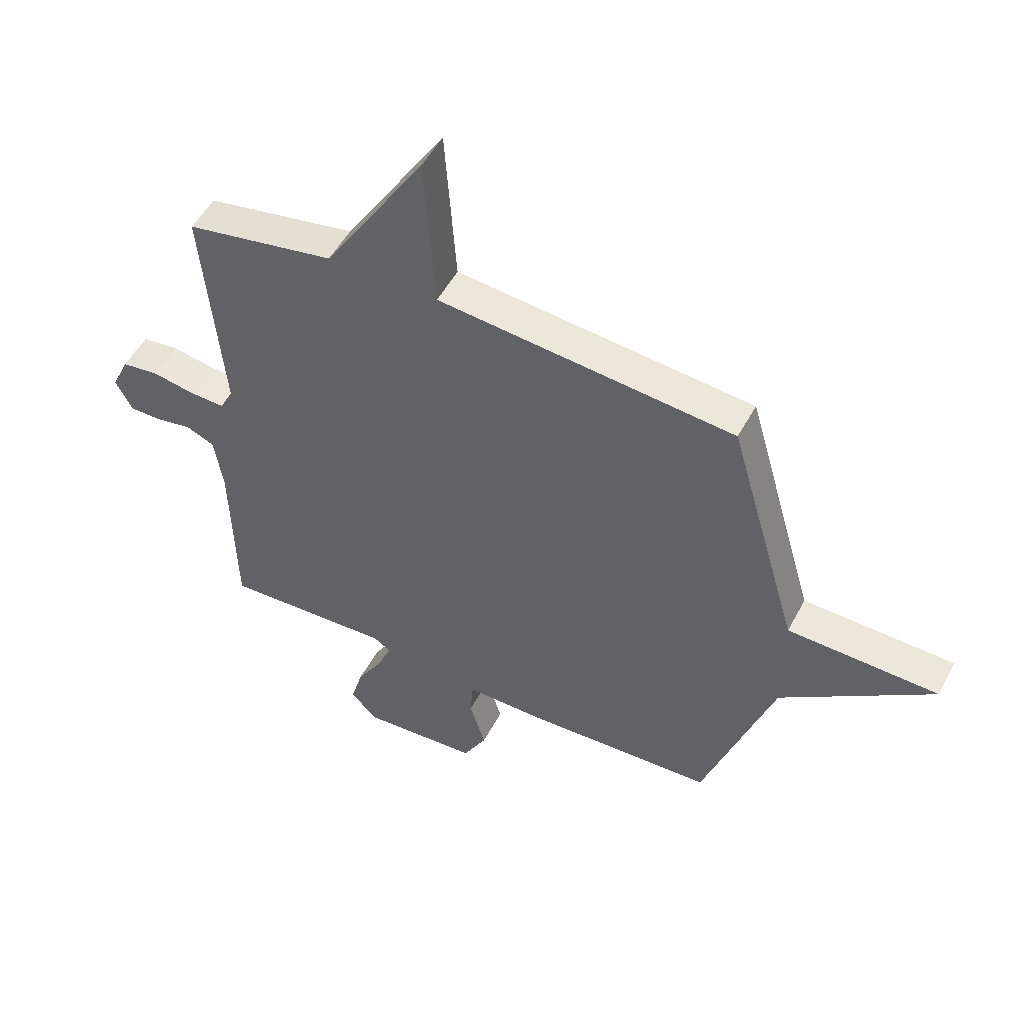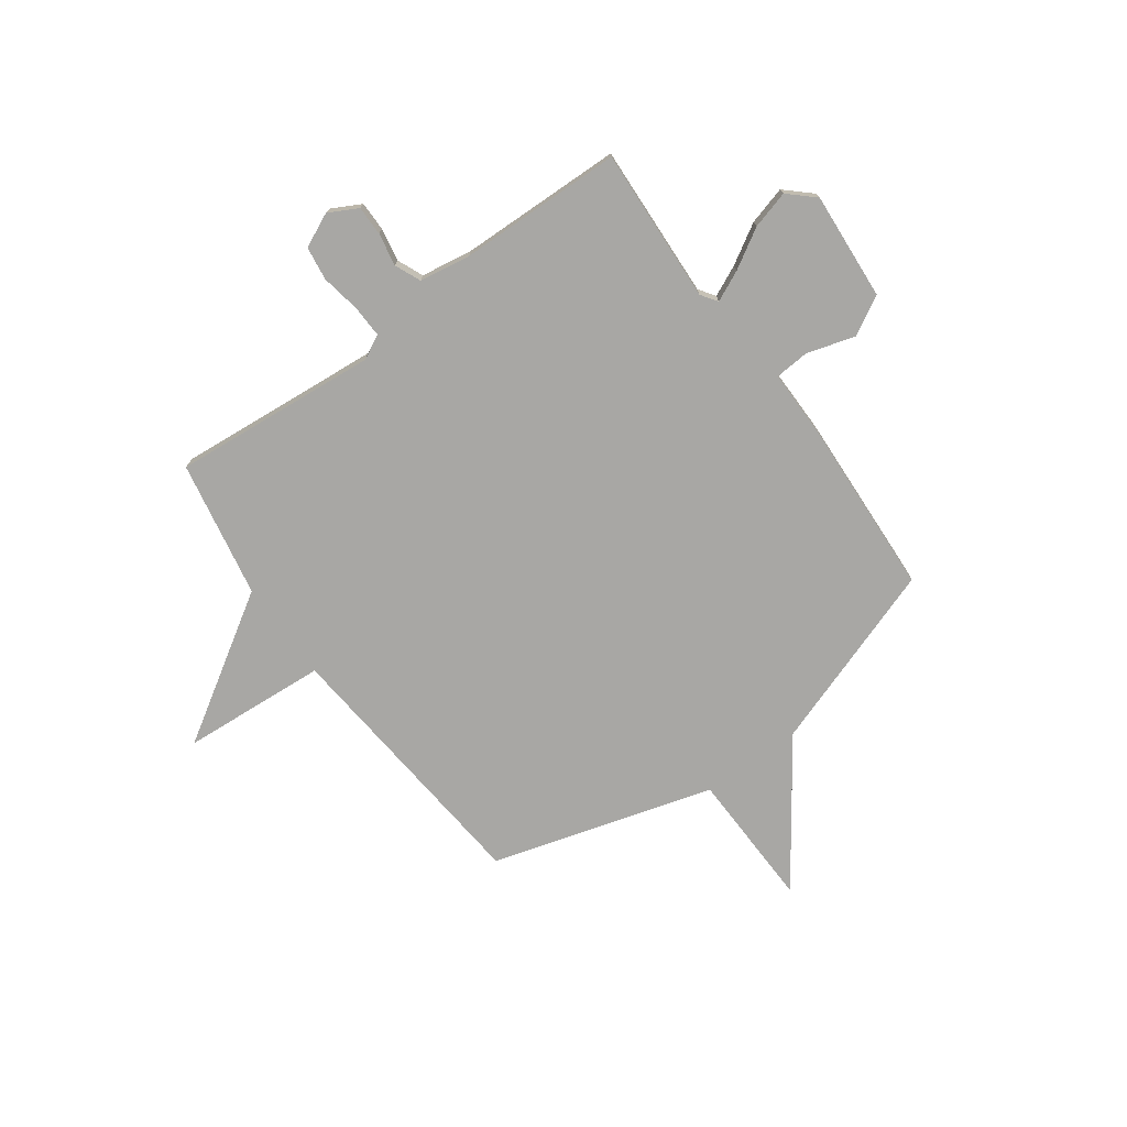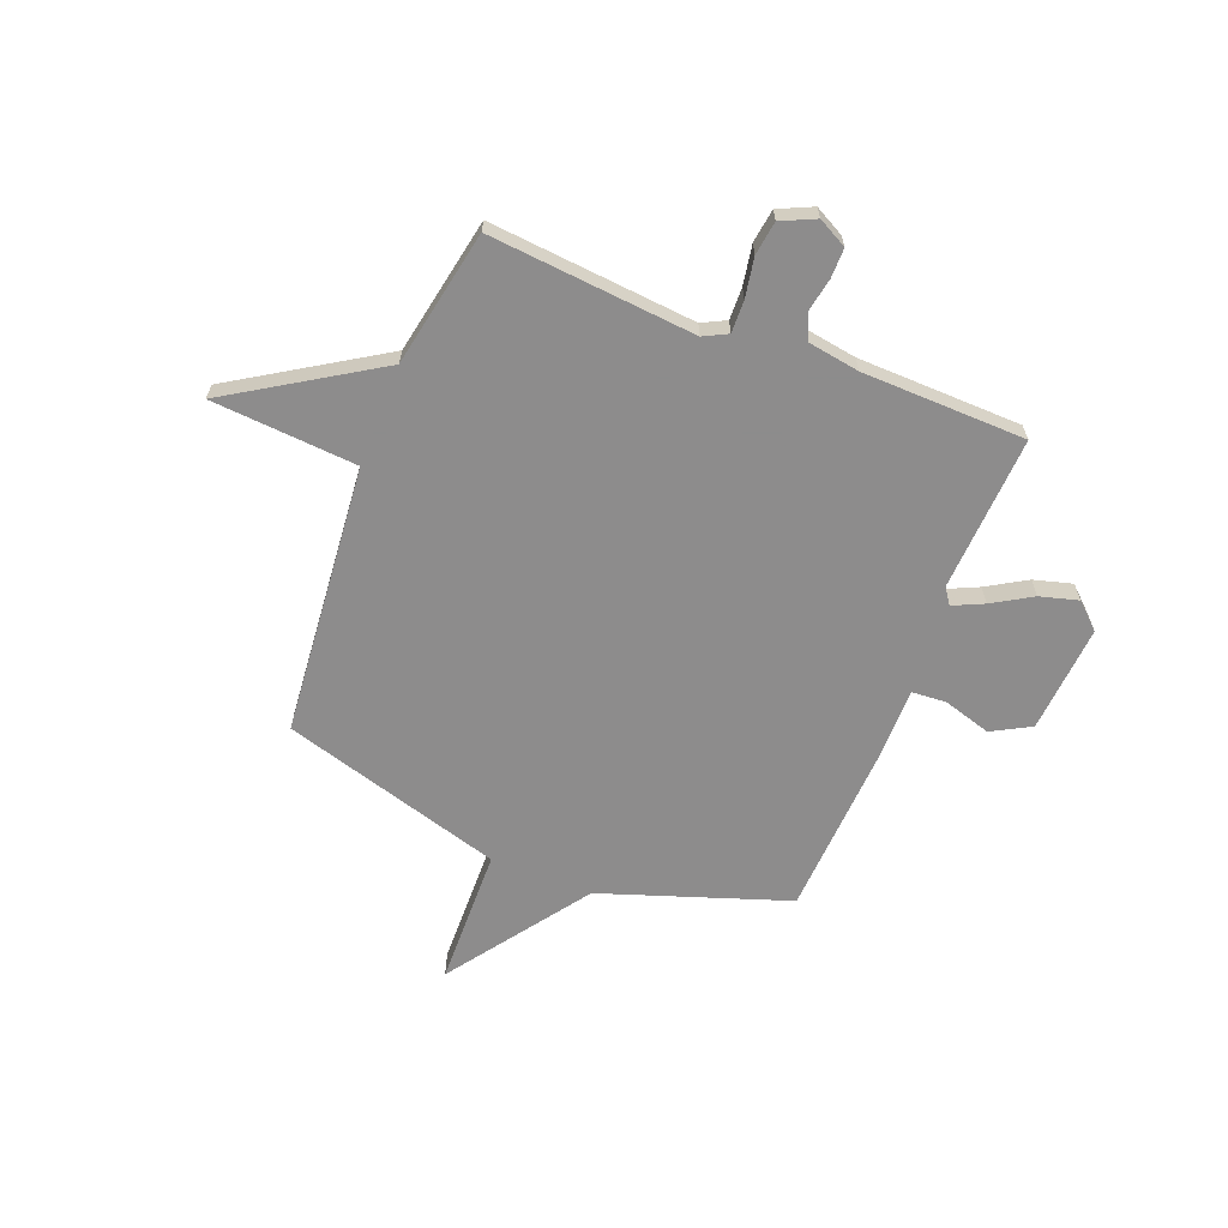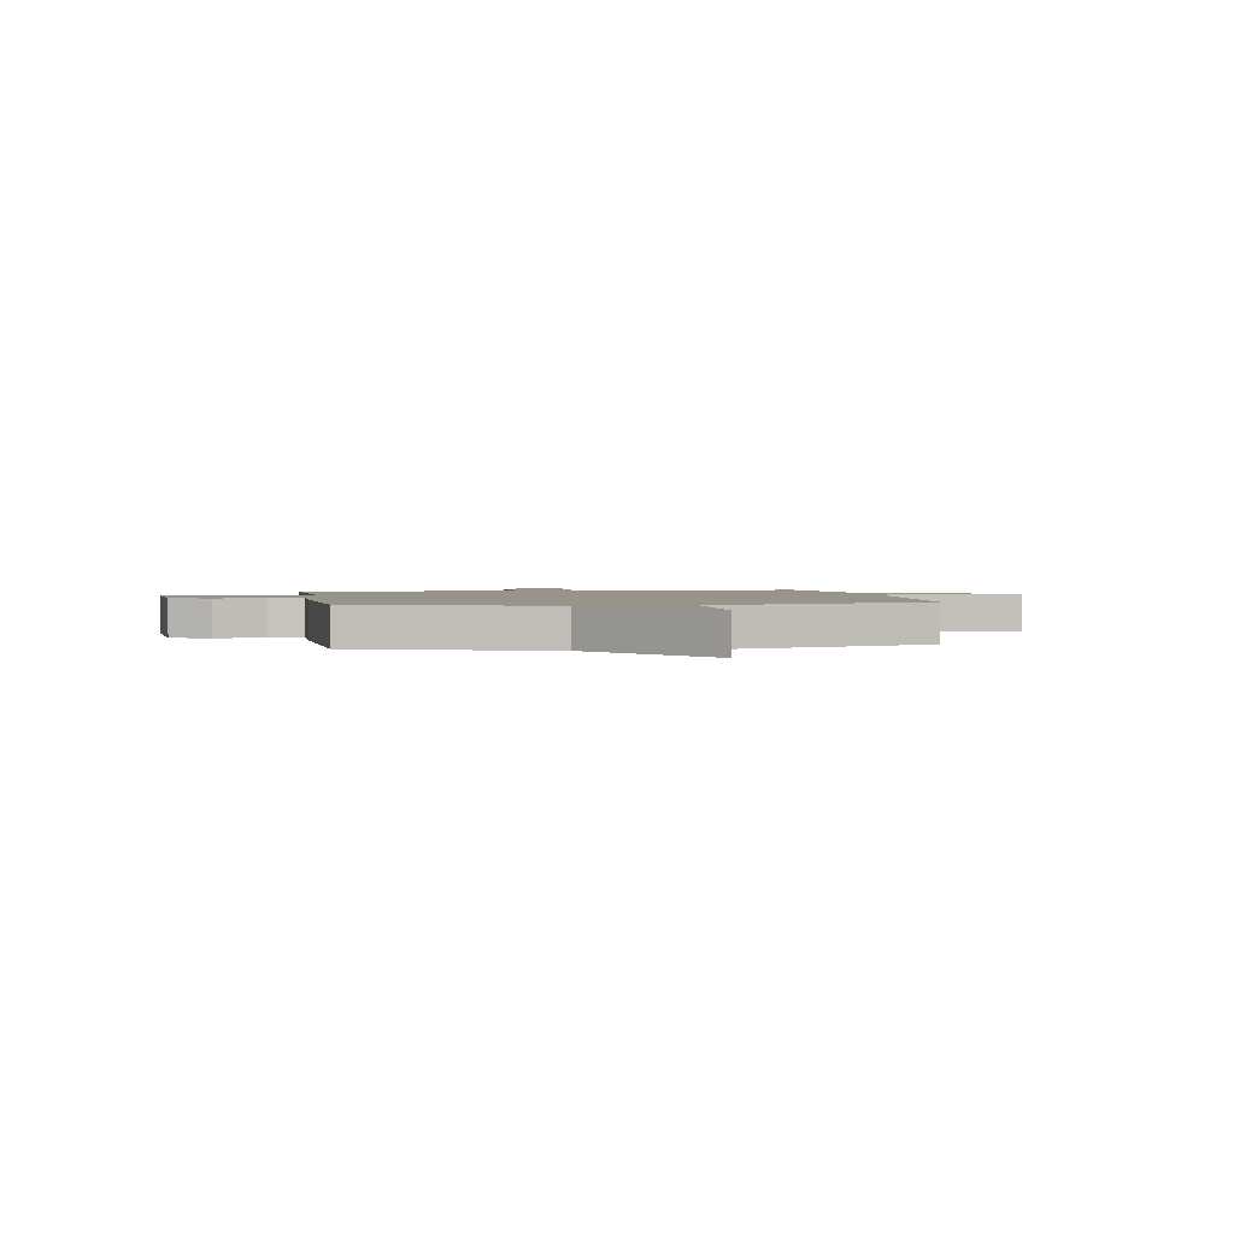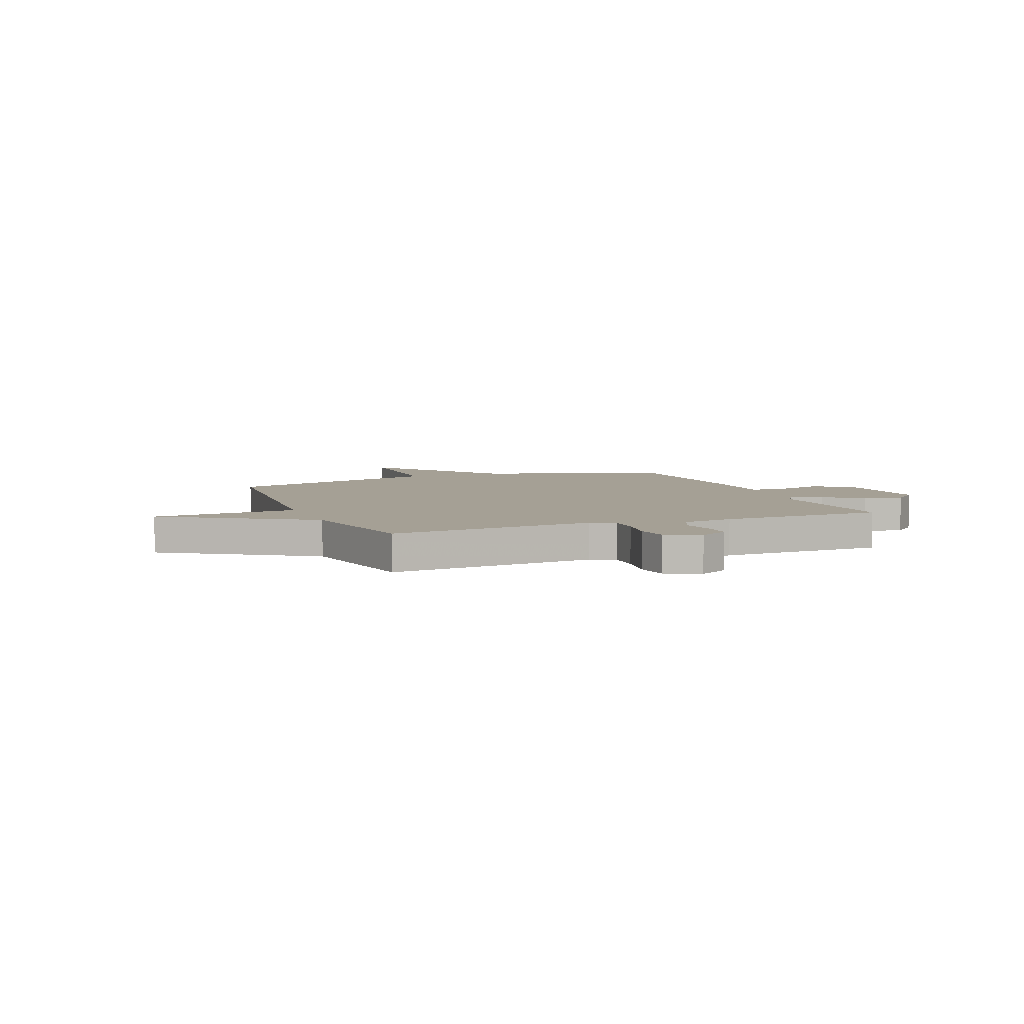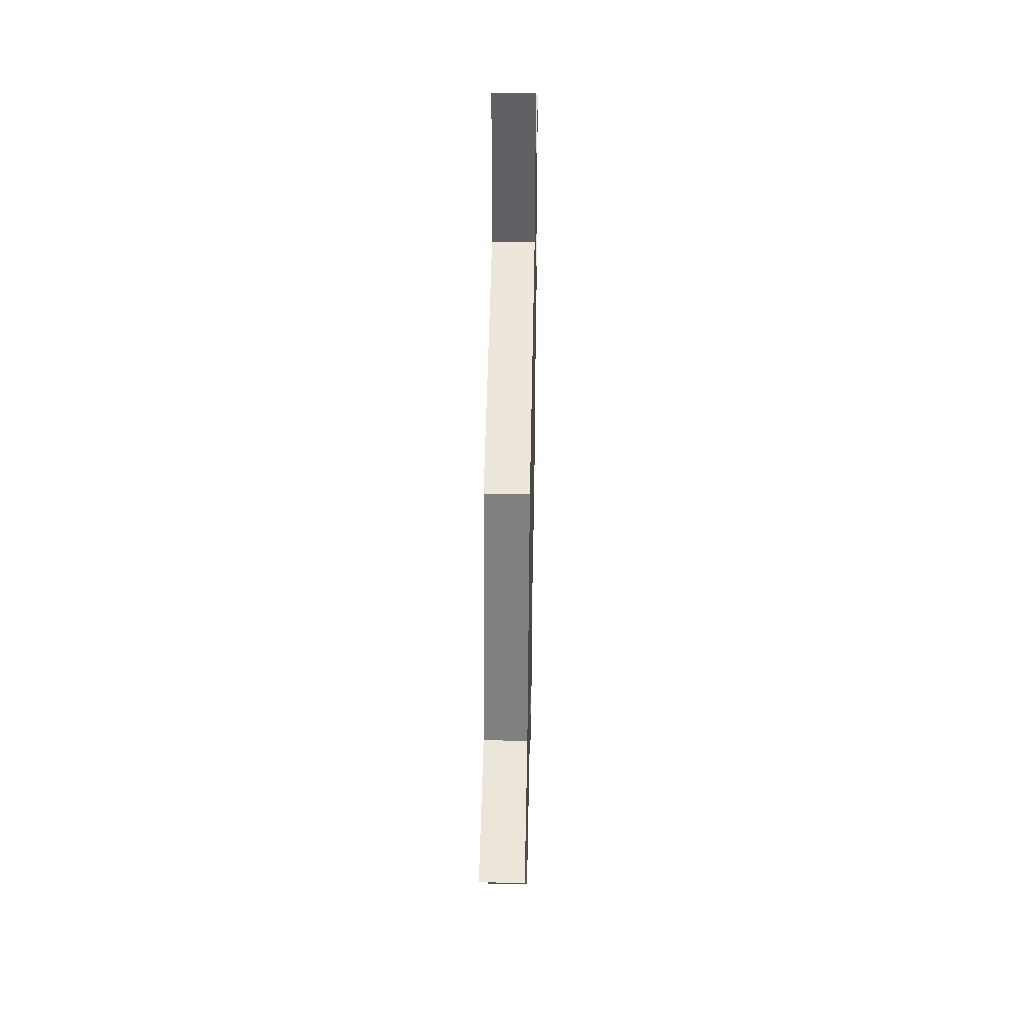
<metadata>
{"format":"obj","ext":"obj","renderer":"f3d","projection":"perspective","resolution":1024,"background":"white","views":[{"elev":51.4,"azim":-152.6,"up":"+Z"},{"elev":-74.6,"azim":125.9,"up":"+Y"},{"elev":-64.3,"azim":68.4,"up":"+Y"},{"elev":1.8,"azim":-100.1,"up":"+Y"},{"elev":5.9,"azim":68.2,"up":"+Y"},{"elev":45.9,"azim":-88.9,"up":"+Z"}]}
</metadata>
<code>
v 0.5 0.07 0.5
v 0.465 0.07 0.096
v 0.489 0.07 0.049
v 0.552 0.07 0.051
v 0.63 0.07 0.065
v 0.696 0.07 0.056
v 0.727 0.07 -0.011
v 0.697 0.07 -0.068
v 0.639 0.07 -0.068
v 0.574 0.07 -0.056
v 0.523 0.07 -0.078
v 0.507 0.07 -0.179
v 0.5 0.07 -0.5
v 0.196 0.07 -0.485
v 0.164 0.07 -0.507
v 0.192 0.07 -0.567
v 0.238 0.07 -0.644
v 0.259 0.07 -0.719
v 0.213 0.07 -0.769
v 0.001 0.07 -0.754
v -0.041 0.07 -0.678
v -0.013 0.07 -0.584
v -0.018 0.07 -0.516
v -0.156 0.07 -0.517
v -0.5 0.07 -0.5
v -0.626 0.07 -0.135
v -0.898 0.07 0.058
v -0.626 0.07 0.065
v -0.5 0.07 0.5
v 0.032 0.07 0.55
v 0.052 0.07 0.835
v 0.232 0.07 0.55
v 0.5 0 0.5
v 0.465 0 0.096
v 0.489 0 0.049
v 0.552 0 0.051
v 0.63 0 0.065
v 0.696 0 0.056
v 0.727 0 -0.011
v 0.697 0 -0.068
v 0.639 0 -0.068
v 0.574 0 -0.056
v 0.523 0 -0.078
v 0.507 0 -0.179
v 0.5 0 -0.5
v 0.196 0 -0.485
v 0.164 0 -0.507
v 0.192 0 -0.567
v 0.238 0 -0.644
v 0.259 0 -0.719
v 0.213 0 -0.769
v 0.001 0 -0.754
v -0.041 0 -0.678
v -0.013 0 -0.584
v -0.018 0 -0.516
v -0.156 0 -0.517
v -0.5 0 -0.5
v -0.626 0 -0.135
v -0.898 0 0.058
v -0.626 0 0.065
v -0.5 0 0.5
v 0.032 0 0.55
v 0.052 0 0.835
v 0.232 0 0.55
f 30 31 32
f 32 1 2
f 30 32 2
f 29 30 2
f 28 29 2
f 26 27 28
f 28 2 3
f 26 28 3
f 25 26 3
f 24 25 3
f 23 24 3
f 22 23 3 4
f 20 21 22
f 19 20 22
f 18 19 22
f 17 18 22
f 16 17 22
f 15 16 22
f 22 4 5
f 15 22 5
f 14 15 5
f 12 13 14
f 11 12 14
f 11 14 5
f 10 11 5 6
f 8 9 10
f 7 8 10
f 6 7 10
f 64 63 62
f 34 33 64
f 34 64 62
f 34 62 61
f 34 61 60
f 60 59 58
f 35 34 60
f 35 60 58
f 35 58 57
f 35 57 56
f 35 56 55
f 36 35 55 54
f 54 53 52
f 54 52 51
f 54 51 50
f 54 50 49
f 54 49 48
f 54 48 47
f 37 36 54
f 37 54 47
f 37 47 46
f 46 45 44
f 46 44 43
f 37 46 43
f 38 37 43 42
f 42 41 40
f 42 40 39
f 42 39 38
f 1 33 34 2
f 2 34 35 3
f 3 35 36 4
f 4 36 37 5
f 5 37 38 6
f 6 38 39 7
f 7 39 40 8
f 8 40 41 9
f 9 41 42 10
f 10 42 43 11
f 11 43 44 12
f 12 44 45 13
f 13 45 46 14
f 14 46 47 15
f 15 47 48 16
f 16 48 49 17
f 17 49 50 18
f 18 50 51 19
f 19 51 52 20
f 20 52 53 21
f 21 53 54 22
f 22 54 55 23
f 23 55 56 24
f 24 56 57 25
f 25 57 58 26
f 26 58 59 27
f 27 59 60 28
f 28 60 61 29
f 29 61 62 30
f 30 62 63 31
f 31 63 64 32
f 32 64 33 1

</code>
